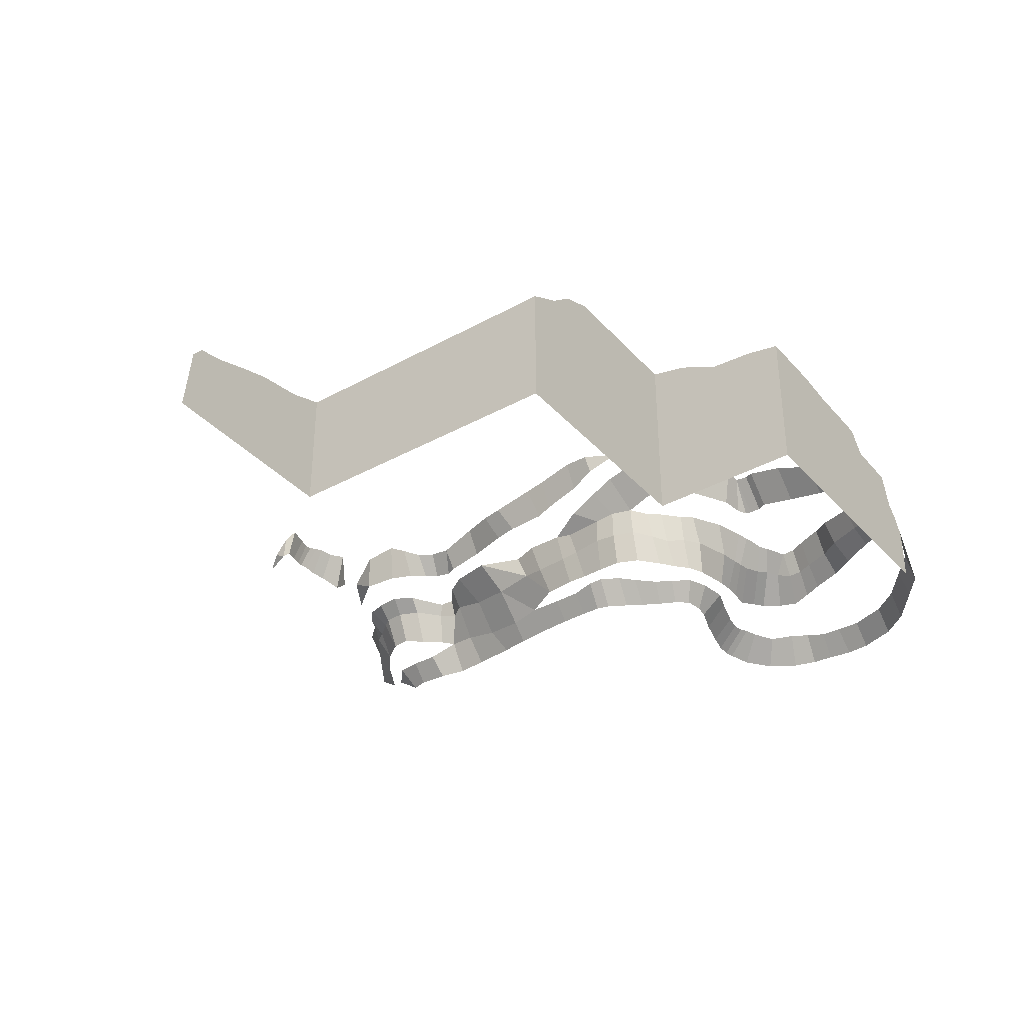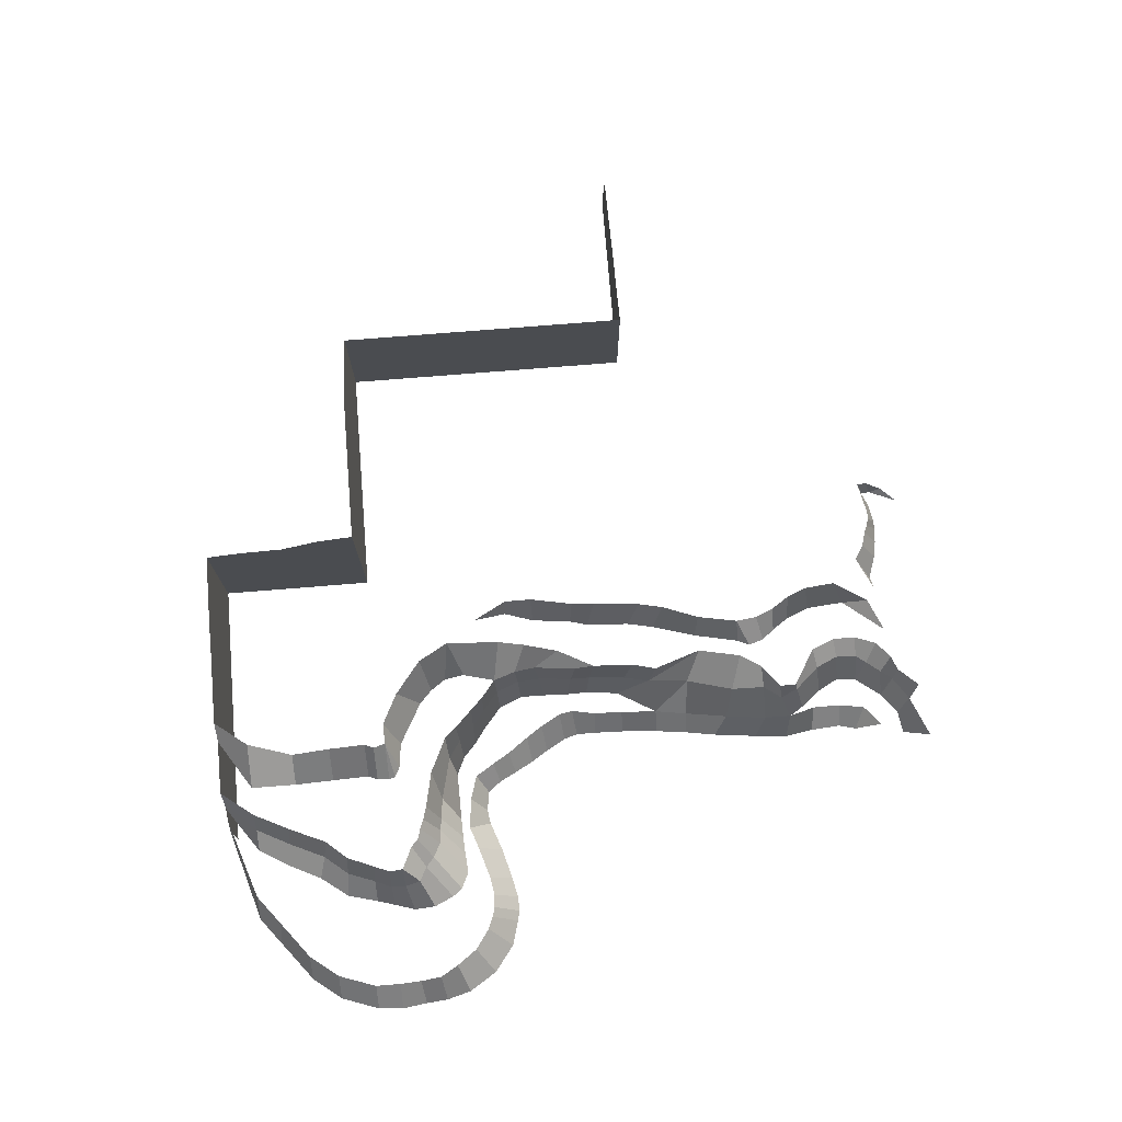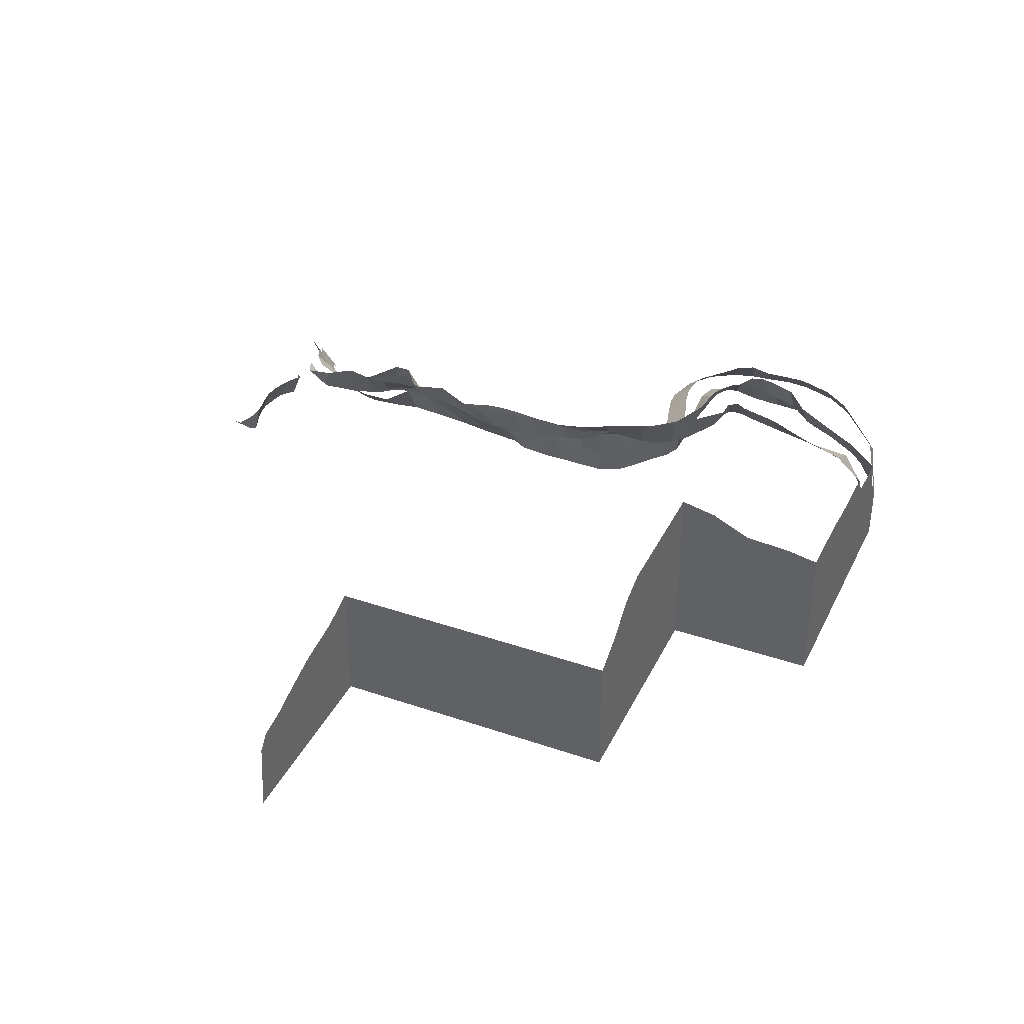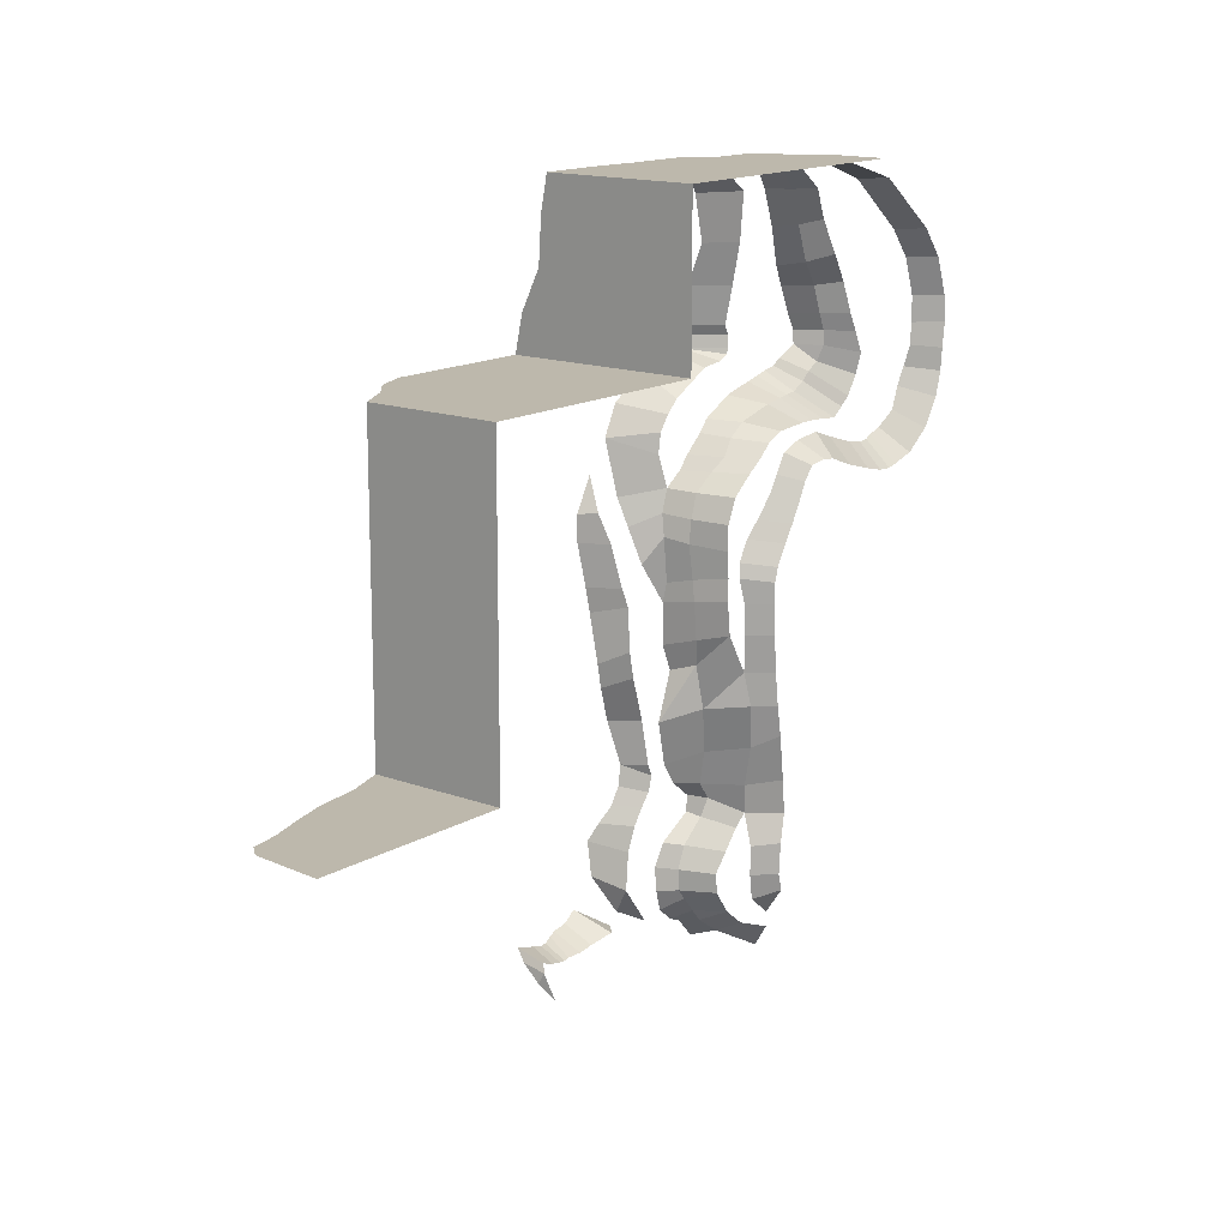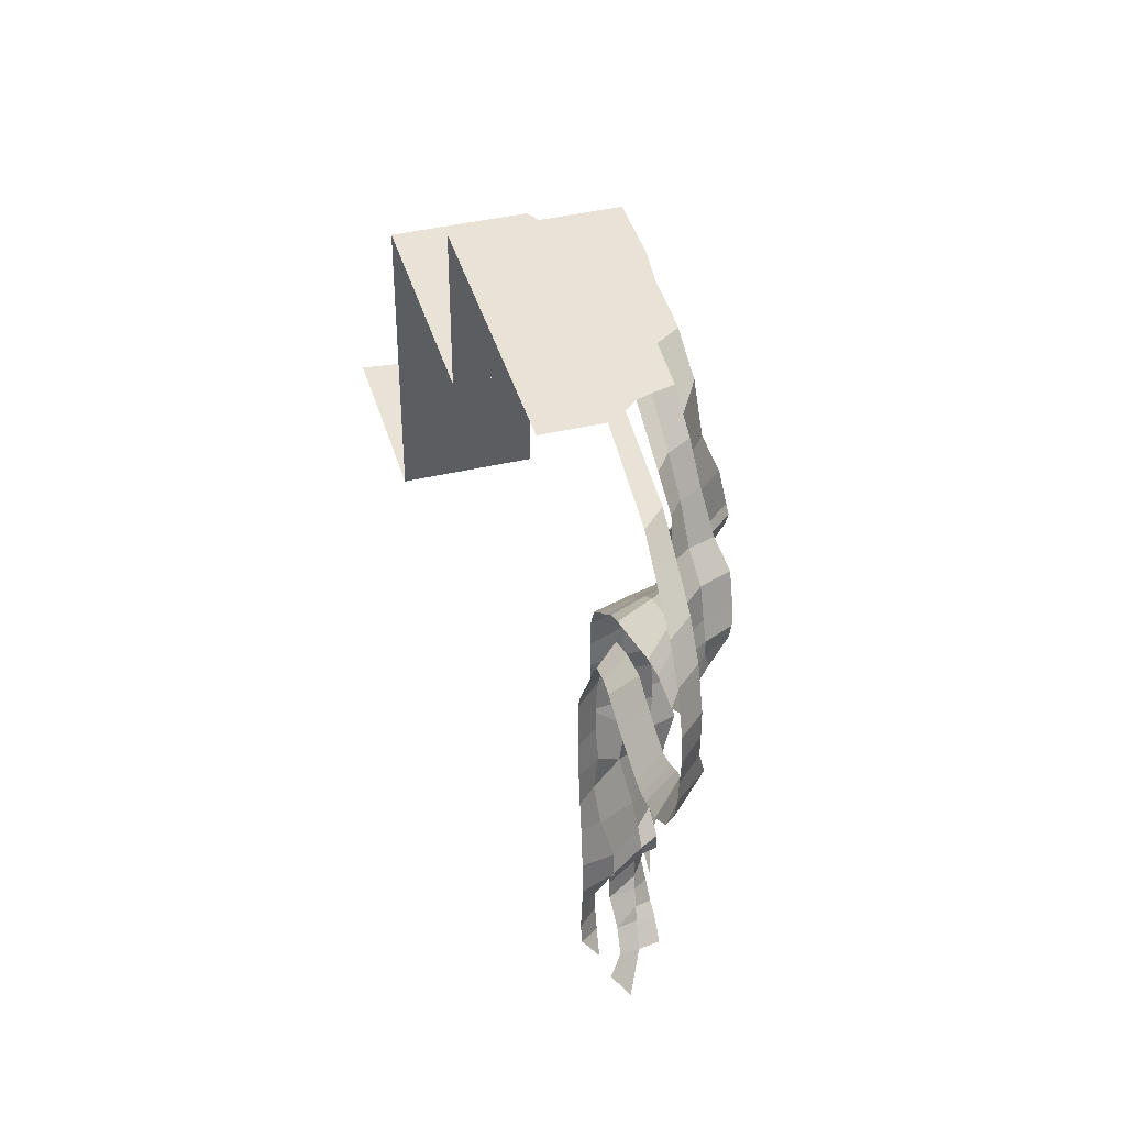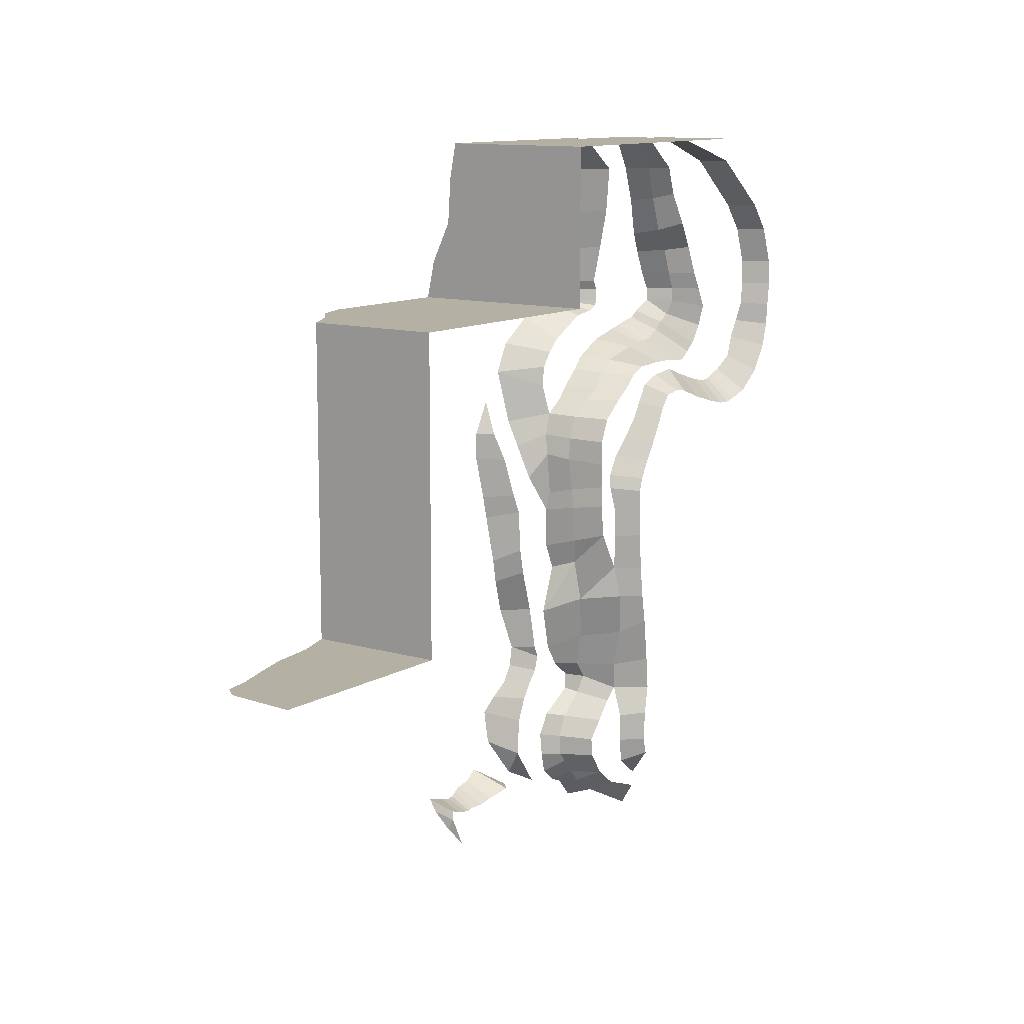
<metadata>
{"format":"obj","ext":"obj","renderer":"f3d","projection":"perspective","resolution":1024,"background":"white","views":[{"elev":-36.0,"azim":-54.1,"up":"+Y"},{"elev":74.8,"azim":85.4,"up":"+Y"},{"elev":37.2,"azim":-66.2,"up":"+Y"},{"elev":14.9,"azim":-51.2,"up":"+Z"},{"elev":41.7,"azim":74.1,"up":"+Z"},{"elev":11.4,"azim":-54.2,"up":"+Z"}]}
</metadata>
<code>
g default
v -494.9 134.5 650.1
v -448.2 132.2 703.3
v -478.6 136.1 678.5
v -401.1 124.7 738.2
v -397.1 125.9 729.3
v -400.5 124.7 717.9
v -420 126.1 718.6
v -495.2 120.5 599.3
v -492.6 110.7 573.8
v -486.2 100.3 540.2
v -401.1 117.1 774
v -401.1 101.5 812.6
v -415.5 98.26 857.3
v -470.1 89.32 504.9
v -474 85.32 565
v -469.7 85.4 523.3
v -470 90.42 585
v -375.4 75.75 857.3
v -374.6 79.76 812.6
v -374.6 87.37 774
v -374.6 94.92 738.2
v -370.6 94.92 729.3
v -370.1 94.92 718.3
v -370.3 94.92 717.5
v -371.7 94.92 711.7
v -381.2 94.92 706.9
v -404.6 94.92 704
v -444.2 94.92 682.1
v -456.8 94.92 670.1
v -467 94.92 655.7
v -469.9 94.92 636.6
v -463.1 90.8 606.2
v -426.1 70.85 890.2
v -441.1 92.35 890.2
v -452.3 28.89 480.7
v -397.5 28.89 643.8
v -410.8 28.89 631.6
v -426 28.89 620.7
v -446.7 28.89 603.2
v -456.4 28.89 580.7
v -456.2 28.89 557
v -455.3 28.89 532.9
v -455.8 28.89 512.7
v -251.7 38.39 723
v -245.7 36.18 703.3
v -263.8 44.81 769.2
v -380.3 28.89 651.7
v -256.3 41.35 740.1
v -374 91.88 675.8
v -308.5 89.13 693.6
v -318.3 91.66 690.4
v -327.3 93.55 686.7
v -339.4 94.83 682.8
v -261.9 45.47 654.7
v -277.9 42.22 647.1
v -351.2 64.17 667.4
v -306.5 67.25 672.4
v -292.6 67.38 679.7
v -408.1 89.67 659.7
v -417.9 89.32 648.5
v -434.7 90.39 631.5
v -446.8 89.32 619.5
v -467.8 90.9 465.4
v -463 86.48 442
v -477.9 87.35 396.6
v -295.6 91 764.5
v -284.9 90.38 738.1
v -279.1 88.58 723.3
v -280.6 86.99 710.4
v -302.2 87.13 700.2
v -456 62.74 449.1
v -462 58.26 473.8
v -465 58.59 509.2
v -464.5 60.9 528.6
v -467 63.18 560.6
v -465.3 62.26 582.6
v -456.8 63.35 604.6
v -438.1 61.01 620.2
v -424.3 57.8 631.6
v -409.4 61.7 645.9
v -392.6 61.83 657.7
v -266.5 63.34 709.6
v -266.8 63.34 723.8
v -273.8 63.34 740
v -283.4 63.34 766.3
v -269.8 68.18 694.9
v -246.6 40.79 682.6
v -283.3 67.8 687.6
v -254.8 43.06 663.9
v -296.6 42.16 648.9
v -319.2 66.13 671.1
v -330.7 65.11 670
v -283.9 40.72 796.1
v -302.6 59.47 789.5
v -314.2 83.45 785.3
v -299.4 43.21 828.3
v -318.8 56.72 824.4
v -330.9 76.9 821.9
v -317.2 37.85 857.3
v -336.1 51.86 857.3
v -348.6 72.78 857.3
v -363.5 34.65 890.2
v -368.3 48.03 890.2
v -373.7 68.01 890.2
v -332.5 39.88 650.5
v -313.9 42.11 649.8
v -438.1 70.86 332.8
v -426.1 24.33 411.1
v -419 29.16 370.1
v -412.2 39.94 331
v -461.5 76.22 236.3
v -462.4 76.22 256.4
v -452.9 76.79 276.9
v -432.8 73.74 299.5
v -426.1 70.82 316.1
v -439.9 65.16 364.5
v -453.7 56.33 409.2
v -436.4 71.69 201.1
v -444.6 73.16 212.6
v -454.6 74.98 226.7
v -469.5 87.35 355.4
v -456.4 87.16 334.6
v -429.9 29.4 442.5
v -434.7 88.16 317.9
v -412.1 39.94 305.1
v -420.1 43.3 292
v -435.2 43.3 273.4
v -445.4 46.61 253.8
v -443.3 46.61 235.2
v -424.9 48.89 211.3
v -406.4 46.64 195.6
v -441.6 91 197.8
v -424.2 91 178.4
v -415.1 67.95 185.5
v -454.9 91 203.2
v -470.5 90.98 216.7
v -478.7 88.41 237.7
v -478.1 90.95 259.6
v -469.5 88.41 281.2
v -434.9 88.41 301.9
v -387.3 31.84 189.8
v -379.7 49.13 165.3
v -415.9 6.748 477.7
v -413.3 6.748 442.5
v -409.5 6.748 411.1
v -404.7 6.748 381.9
v -399.9 6.748 339.6
v -397 6.748 307.9
v -401.7 6.748 280.2
v -403.7 6.748 251
v -152.7 6.748 747.7
v -150.8 6.748 723.2
v -154 6.748 699
v -156 6.748 677.7
v -162.5 6.748 654.1
v -179.6 6.748 627.2
v -205 6.748 608
v -229.2 6.748 601.1
v -238.9 6.748 598.7
v -253.5 6.748 599.3
v -274 6.748 604
v -303.2 6.748 612
v -330.7 6.748 621.9
v -363.4 6.748 621.2
v -373.4 6.748 608.4
v -381.7 6.748 592
v -391.8 6.748 573.8
v -401.9 6.748 557.7
v -412.8 6.748 538.6
v -416.7 6.748 525.4
v -416.7 6.748 505.9
v -165.7 6.748 784.6
v -187.3 6.748 812.6
v -251.4 6.748 863.1
v -226.5 6.748 843.5
v -344.9 6.748 624.1
v -399.4 6.748 234.6
v -432.5 27.31 477.7
v -433.3 27.31 505.9
v -437 30.43 529.1
v -434.1 32.83 542.5
v -423.2 32.83 561.6
v -413.1 29.31 577.7
v -399 26.67 597.8
v -389.1 26.64 614.5
v -377.5 27.12 632.5
v -354.1 28.89 639.7
v -324.4 30.22 642.7
v -302.9 29.67 635.1
v -271.6 29.29 625.6
v -254.9 28.97 622.7
v -242.3 30.47 623.5
v -232.4 32.48 626.1
v -220.8 31.3 631
v -201.6 29.31 644.8
v -186.9 33.99 664.6
v -176.9 33.99 681.7
v -174.8 28.89 702.1
v -173.7 28.89 723
v -173.5 28.89 747.7
v -186.3 28.89 784.6
v -207.9 28.89 812.6
v -242.1 27.88 839.5
v -272.2 26.98 863.1
v -421.6 25.72 278.4
v -421.9 25.73 251.2
v -417.7 26.36 226.5
v -399 23.55 209.9
v -353.2 23.15 890.2
v -343.4 6.748 890.2
v -730.3 134.5 738.2
v -752.5 134.5 738.2
v -682.6 134.5 738.2
v -647.7 134.5 738.2
v -612.4 134.5 738.2
v -993.1 39.34 444.6
v -965.2 49.07 444.6
v -928.6 60.44 444.6
v -881.7 67.95 444.6
v -845.1 80.85 444.6
v -612.4 126.9 774
v -612.4 108.6 812.6
v -612.4 105.7 857.3
v -612.4 99.42 890.2
v -507.3 94.5 890.2
v -545.5 98.94 890.2
v -582 99.2 890.2
v -466.7 93.63 890.2
v -785.4 121.7 738.2
v -809.9 100.4 738.2
v -845.1 80.85 707.2
v -845.1 80.85 738.2
v -845.1 80.85 476.9
v -845.1 80.85 521
v -845.1 80.85 558.1
v -845.1 80.85 597.5
v -845.1 80.85 636.9
v -845.1 80.85 672.8
v -730.3 -48 738.2
v -752.5 -48 738.2
v -682.6 -48 738.2
v -647.7 -48 738.2
v -612.4 -48 738.2
v -1021 -48 444.6
v -965.2 -48 444.6
v -993.1 -48 444.6
v -928.6 -48 444.6
v -881.7 -48 444.6
v -845.1 -48 444.6
v -612.4 -48 774
v -612.4 -48 812.6
v -612.4 -48 857.3
v -353.2 -48 890.2
v -363.5 -48 890.2
v -368.3 -48 890.2
v -373.7 -48 890.2
v -426.1 -48 890.2
v -441.1 -48 890.2
v -612.4 -48 890.2
v -507.3 -48 890.2
v -545.5 -48 890.2
v -466.7 -48 890.2
v -582 -48 890.2
v -785.4 -48 738.2
v -809.9 -48 738.2
v -845.1 -48 738.2
v -845.1 -48 707.2
v -845.1 -48 476.9
v -845.1 -48 521
v -845.1 -48 558.1
v -845.1 -48 597.5
v -845.1 -48 636.9
v -845.1 -48 672.8
v -343.4 -48 890.2
v -1032 20.28 444.6
v -1021 33.42 444.6
v -1039 -48 444.6
v -482 99.18 207.9
v -514.4 94.92 246.9
v -511.5 108.4 223.2
v -516 134.5 621.2
v -512.1 94.92 507.9
v -528.2 123.8 258
v -478.1 94.92 345.7
v -482.5 94.92 331.2
v -491.9 94.92 319.7
v -502.4 94.92 304.5
v -511.4 94.92 282.5
v -509.6 94.92 466.8
v -504.5 94.92 442
v -492.2 94.92 400.1
v -483.1 94.92 356.7
v -499.6 113.3 357.9
v -501.7 114.1 338
v -508.3 116.3 321.1
v -518 123.6 305.2
v -523.2 132.1 288
v -533 134.5 589.2
v -533.2 134.4 563.9
v -526.2 130.8 522.6
v -524.9 127.5 500.5
v -523 120.2 454.7
v -517.9 120.8 431.5
v -503.9 124.8 397.2
v -524.2 118.2 590.3
v -517.5 109.3 562.6
v -515.8 98.6 525.2
v -630.9 98.84 194.7
v -551 125.5 232.7
v -628.6 94.92 214
v -538.6 92.18 215.1
v -559.8 97.84 208.8
v -574.8 98.19 206.1
v -589.1 99.71 205.6
v -596.5 98.5 205.1
v -603.8 97.42 206.4
v -614.1 97.22 208.4
v -610.8 122.3 217.1
v -629.5 123.3 221.3
v -564.6 124.5 223.9
v -578 125.7 220.4
v -584.7 124.6 217.6
v -592.8 122.9 214.8
v -600.5 121.8 214.6
v -522.7 106 213.5
v -629.3 93.88 205.2
v -619.4 90.19 178.1
v -633.8 112.9 211.5
g polySurface214
f 28 29 3 2
f 3 29 30 1
f 30 31 1
f 21 22 5 4
f 5 22 23 24 6
f 6 24 25
f 25 26 6
f 26 27 7 6
f 7 27 28 2
f 14 10 15 16
f 10 9 17 15
f 9 8 32 17
f 1 31 32 8
f 21 4 11 20
f 20 11 12 19
f 19 12 13 18
f 18 13 34 33
f 90 91 57 55
f 57 58 54 55
f 56 49 53 92
f 57 91 52 51
f 51 50 58 57
f 47 36 80 81
f 36 37 79 80
f 37 38 78 79
f 38 39 77 78
f 39 40 76 77
f 40 41 75 76
f 41 42 74 75
f 42 43 73 74
f 43 35 72 73
f 35 71 72
f 46 48 84 85
f 48 44 83 84
f 44 45 82 83
f 71 65 64
f 72 71 64 63
f 73 72 63 14
f 74 73 14 16
f 75 74 16 15
f 76 75 15 17
f 77 76 17 32
f 78 77 32 62
f 79 78 62 61
f 80 79 61 60
f 81 80 60 59
f 83 82 69 68
f 84 83 68 67
f 85 84 67 66
f 70 88 58 50
f 88 89 54 58
f 86 69 82
f 87 86 82 45
f 86 88 70 69
f 87 89 88 86
f 92 106 105 56
f 53 52 91 92
f 49 56 81 59
f 56 105 47 81
f 46 85 94 93
f 85 66 95 94
f 93 94 97 96
f 94 95 98 97
f 96 97 100 99
f 97 98 101 100
f 99 100 103 102
f 100 101 104 103
f 106 92 91 90
f 122 121 116 107
f 126 127 113 114
f 127 128 112 113
f 128 129 111 112
f 112 111 137 138
f 113 112 138 139
f 114 113 139 140
f 115 114 140 124
f 107 115 124 122
f 115 107 110 125
f 115 125 126 114
f 121 65 117 116
f 71 35 123 117
f 65 71 117
f 107 116 109 110
f 116 117 108 109
f 117 123 108
f 133 132 118 134
f 134 118 130 131
f 134 131 141 142
f 130 118 119
f 129 120 111
f 130 119 120 129
f 135 136 120 119
f 136 137 111 120
f 132 135 119 118
f 178 143 144 123
f 123 144 145 108
f 108 145 146 109
f 109 146 147 110
f 125 148 149 205
f 205 149 150 206
f 206 150 177 207
f 148 125 110 147
f 200 151 152 199
f 199 152 153 198
f 198 153 154 197
f 197 154 155 196
f 196 155 156 195
f 195 156 157 194
f 194 157 158 193
f 193 158 159 192
f 192 159 160 191
f 191 160 161 190
f 190 161 162 189
f 189 162 163 188
f 164 186 187 176
f 186 164 165 185
f 185 165 166 184
f 184 166 167 183
f 183 167 168 182
f 182 168 169 181
f 181 169 170 180
f 180 170 171 179
f 179 171 143 178
f 151 200 201 172
f 172 201 202 173
f 173 202 203 175
f 174 204 209 210
f 175 203 204 174
f 188 163 176 187
f 177 208 207
f 211 212 240 239
f 213 211 239 241
f 214 213 241 242
f 215 214 242 243
f 276 275 277 244
f 217 216 246 245
f 218 217 245 247
f 219 218 247 248
f 220 219 248 249
f 216 276 244 246
f 221 215 243 250
f 222 221 250 251
f 223 222 251 252
f 209 102 254 253
f 102 103 255 254
f 103 104 256 255
f 104 33 257 256
f 33 34 258 257
f 224 223 252 259
f 225 226 261 260
f 34 228 262 258
f 226 227 263 261
f 227 224 259 263
f 228 225 260 262
f 212 229 264 240
f 229 230 265 264
f 230 232 266 265
f 232 231 267 266
f 234 233 268 269
f 235 234 269 270
f 236 235 270 271
f 237 236 271 272
f 238 237 272 273
f 231 238 273 267
f 233 220 249 268
f 210 209 253 274
f 278 280 279
f 284 285 294 293
f 285 286 295 294
f 286 287 296 295
f 287 288 297 296
f 288 279 283 297
f 281 305 298
f 305 306 299 298
f 306 307 300 299
f 307 282 301 300
f 282 289 302 301
f 289 290 303 302
f 290 291 304 303
f 291 292 293 304
f 292 284 293
f 280 283 279
f 311 312 320 309
f 312 313 321 320
f 313 314 322 321
f 314 315 323 322
f 315 316 324 323
f 316 317 318 324
f 309 325 311
f 327 308 326
f 310 319 318 317
f 310 326 328 319
f 328 326 308

</code>
